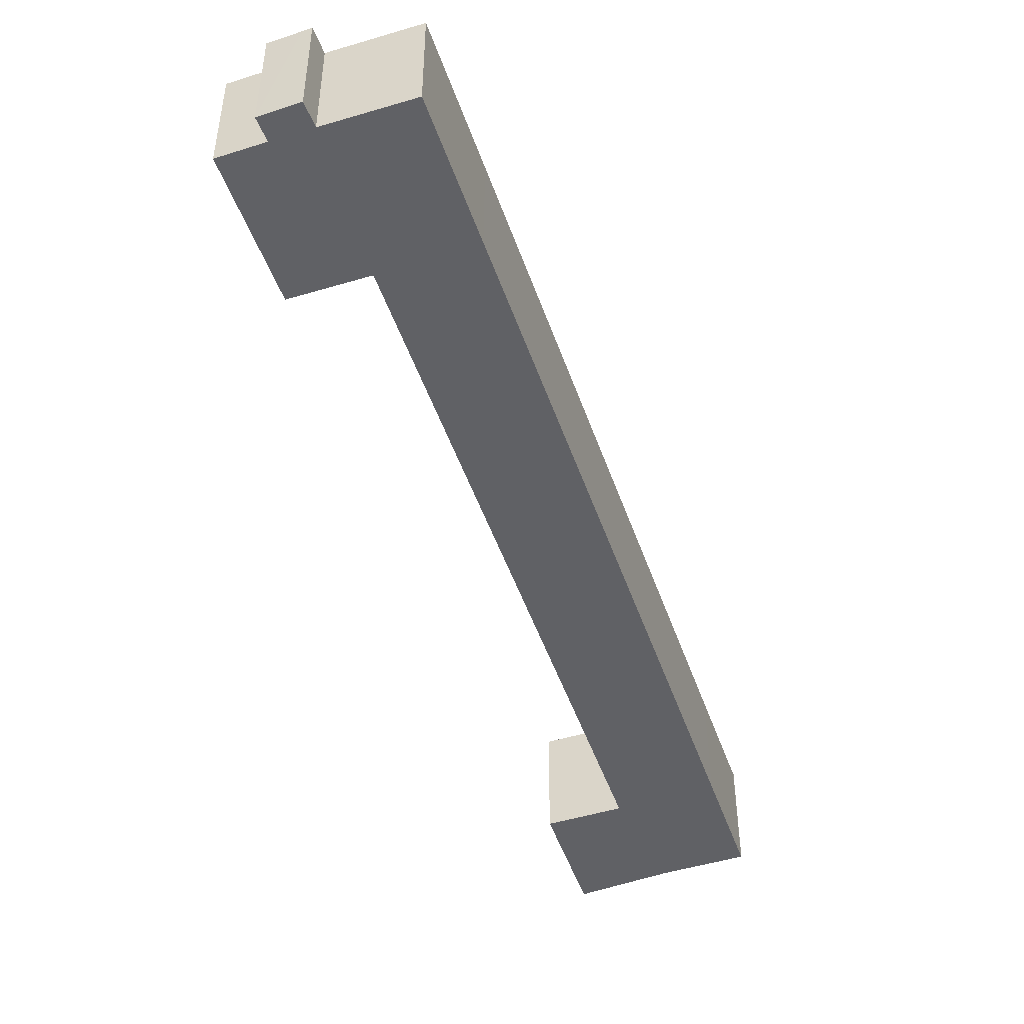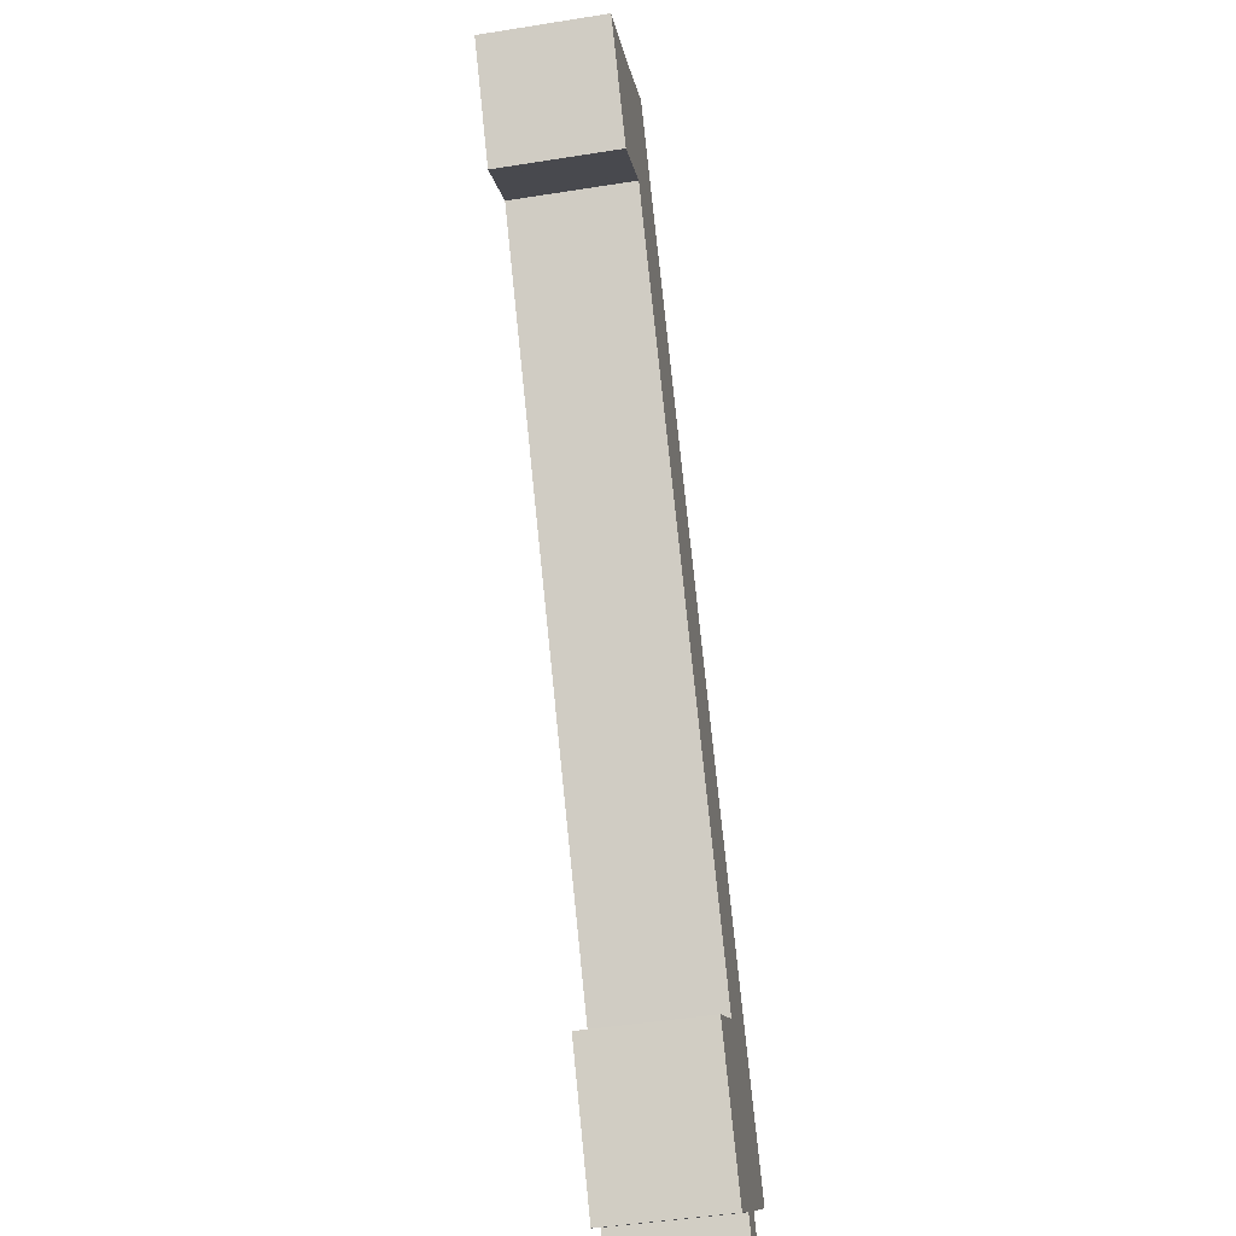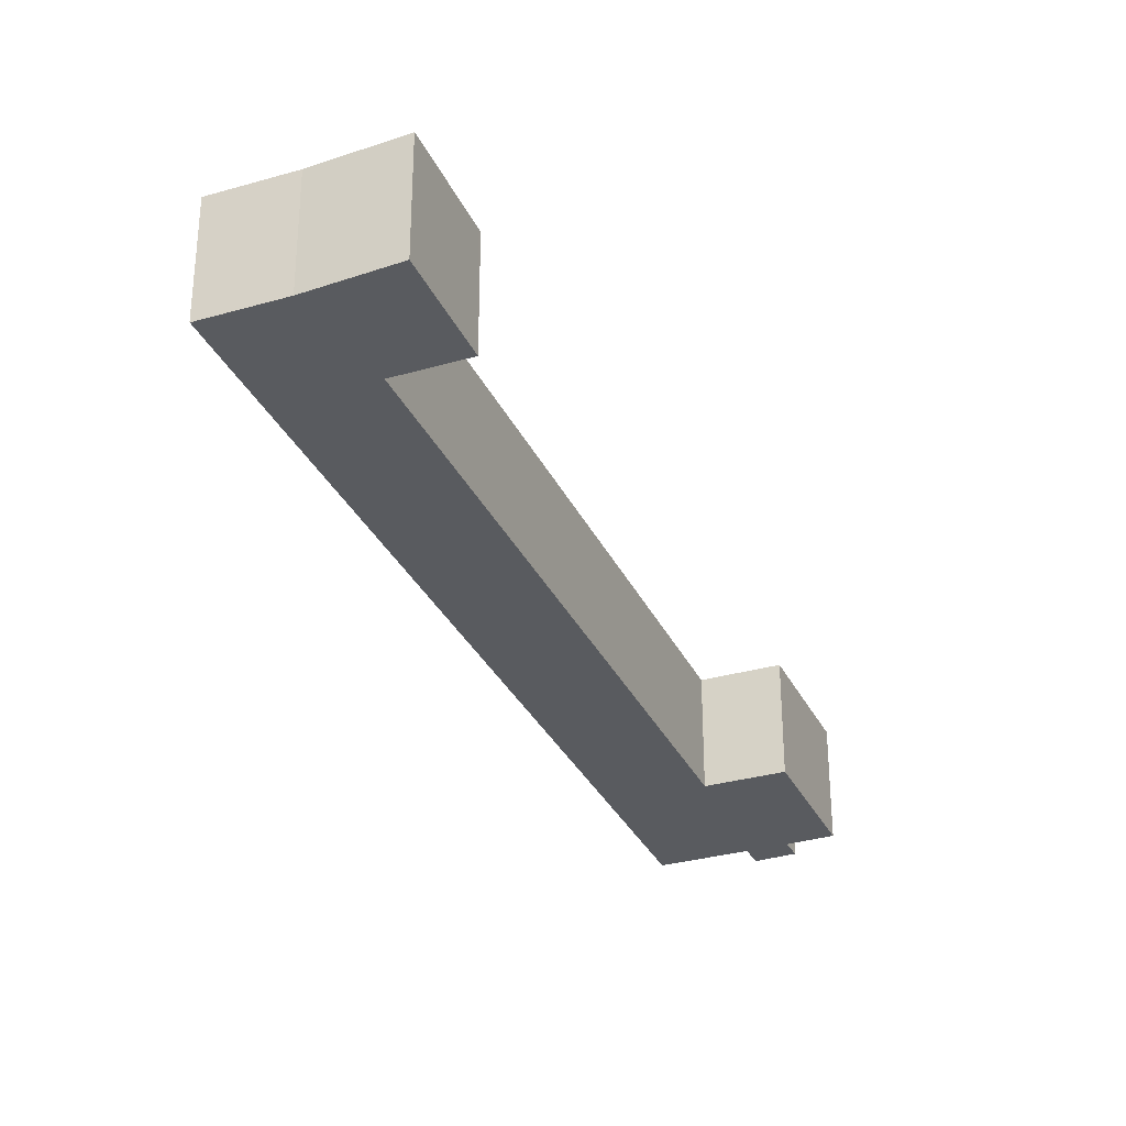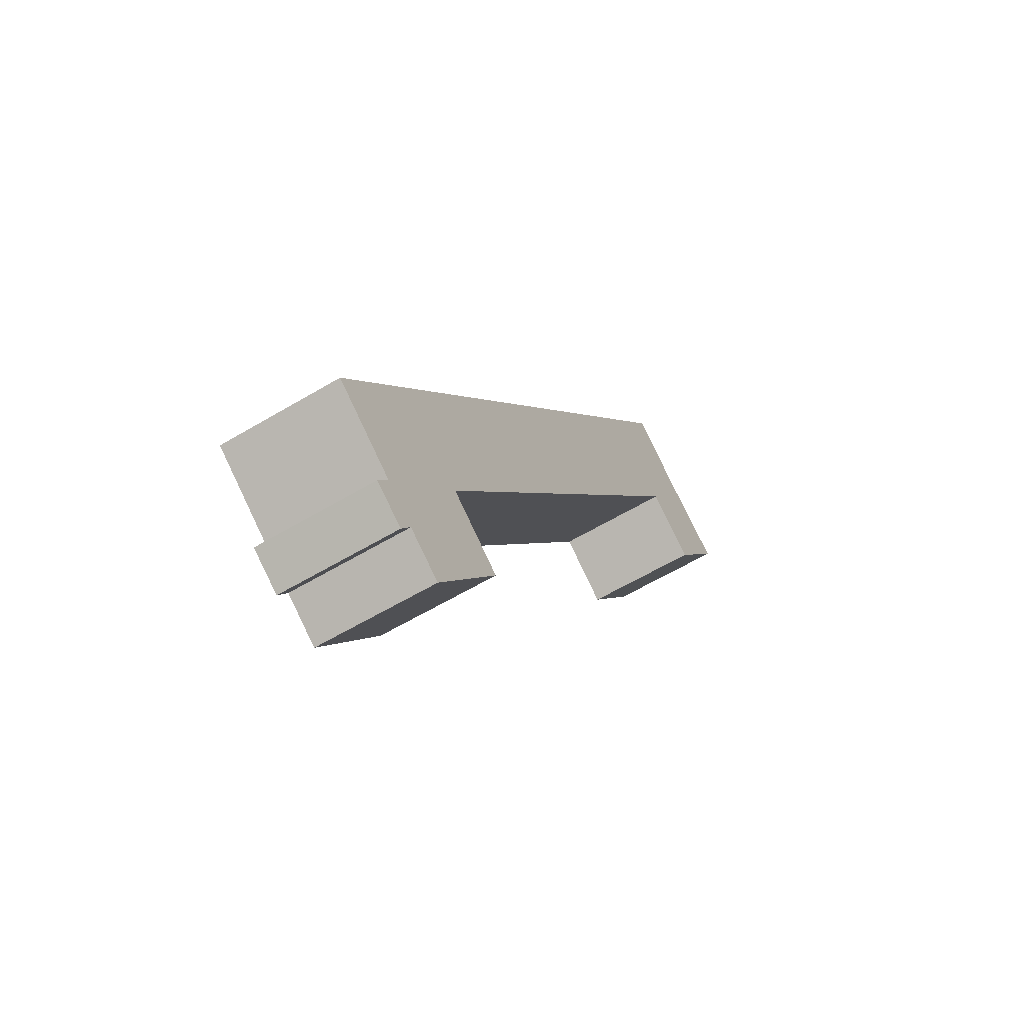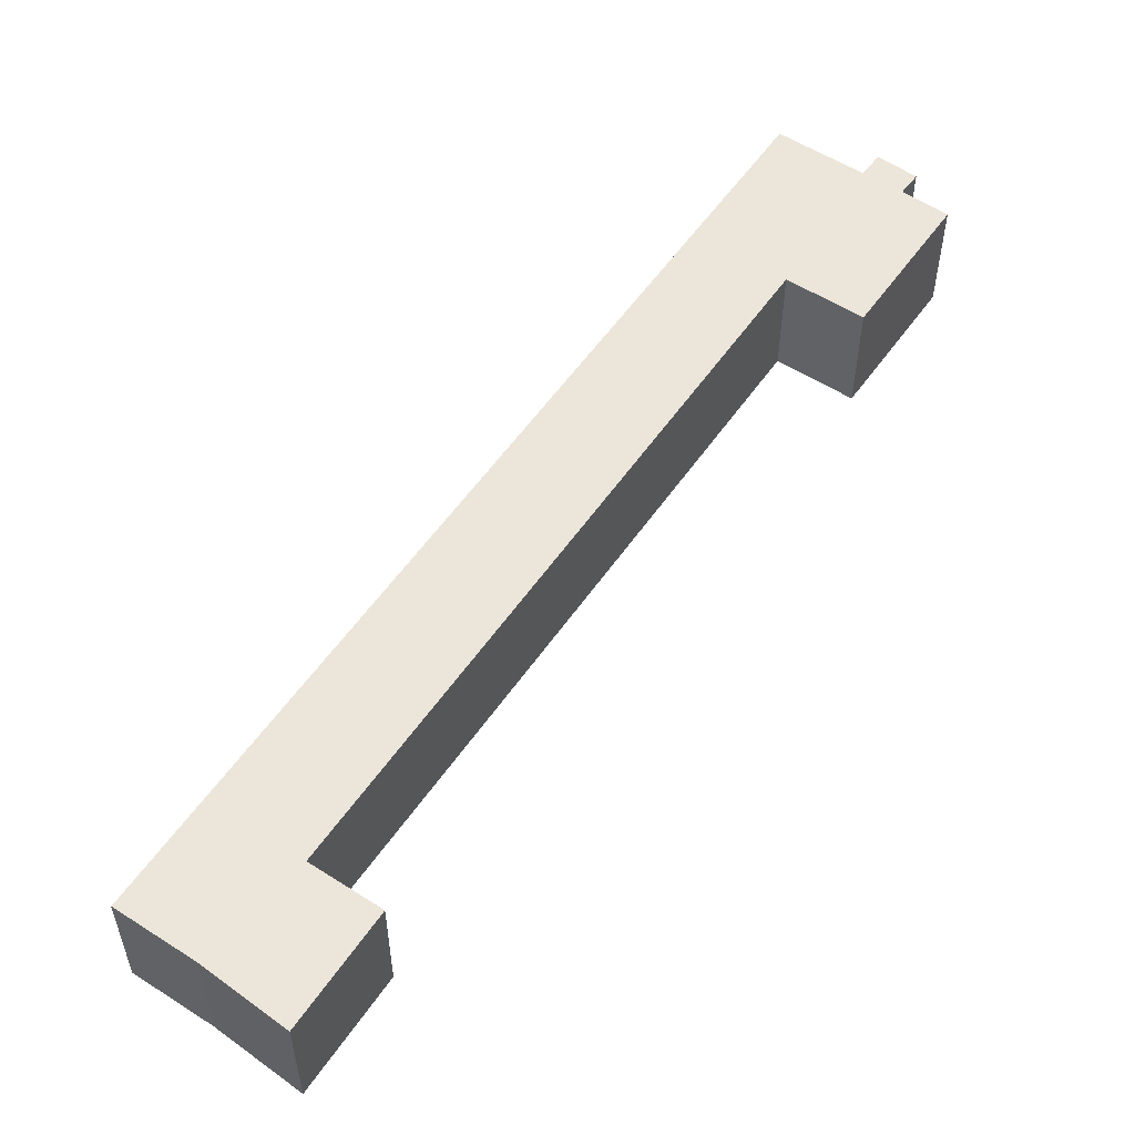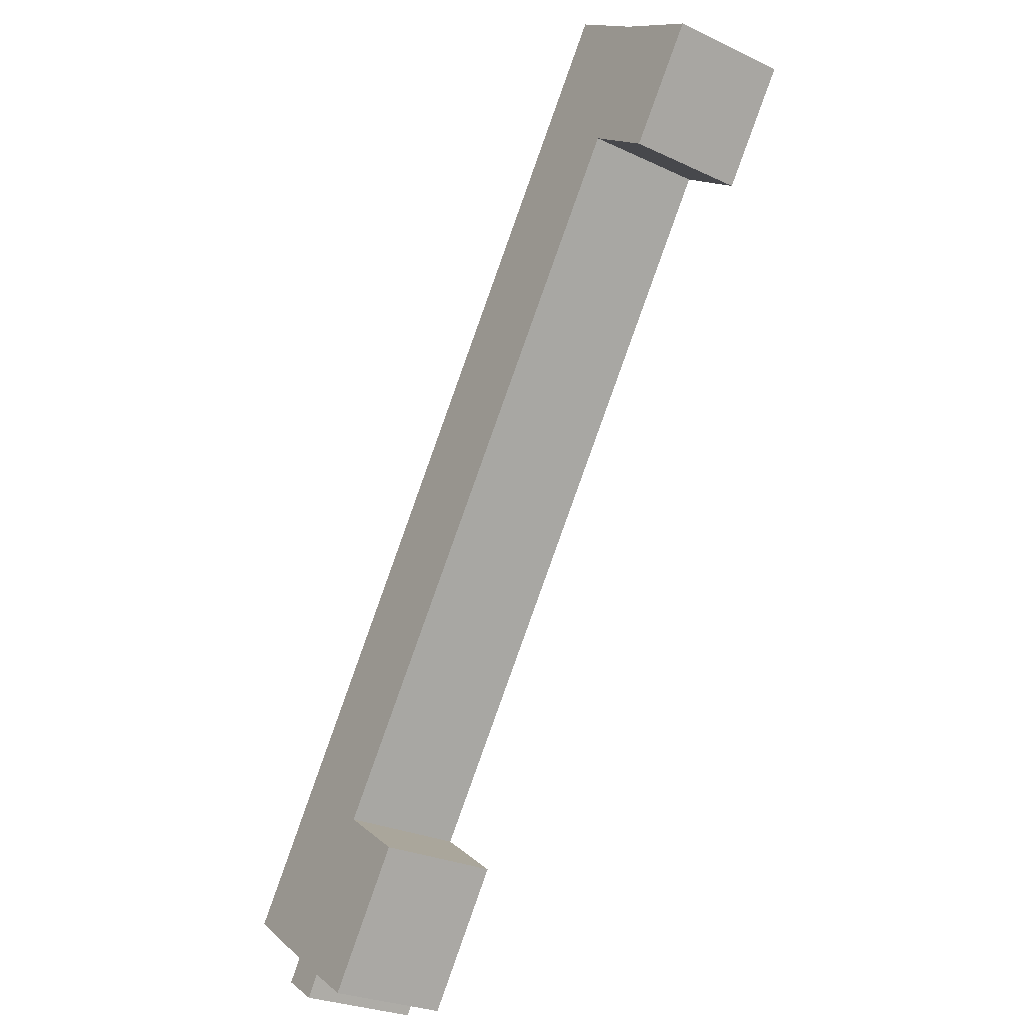
<metadata>
{"format":"obj","ext":"obj","renderer":"f3d","projection":"perspective","resolution":1024,"background":"white","views":[{"elev":-48.7,"azim":-126.4,"up":"+Y"},{"elev":-46.6,"azim":100.3,"up":"+Z"},{"elev":-32.0,"azim":57.0,"up":"+Y"},{"elev":-59.3,"azim":-58.3,"up":"+Z"},{"elev":55.6,"azim":69.0,"up":"+Y"},{"elev":-26.9,"azim":53.8,"up":"+Z"}]}
</metadata>
<code>
v  53.81 9.848 51.35
v  48.58 9.848 55
v  53.97 9.848 51.58
v  48.62 9.848 54.96
v  54.2 9.848 62.98
v  59.67 9.848 59.63
v  52.96 9.848 63.73
v  47.08 9.848 67.61
v  41.55 9.848 59.67
v  14.13 9.848 5.658
v  7.226 9.848 10.38
v  14.11 9.848 5.635
v  0 9.848 6.03e-16
v  14.23 9.848 5.554
v  19.66 9.848 1.728
v  12.55 9.848 -8.723
v  6.252 9.848 -4.408
v  9.151 9.848 -6.432
v  5.078 9.848 -6.231
v  8.056 9.848 -8.166
v  5.73 9.848 -6.655
v  47.18 9.848 67.78
v  19.66 -1.058e-16 1.728
v  12.55 5.341e-16 -8.723
v  9.151 3.938e-16 -6.432
v  8.056 5e-16 -8.166
v  59.67 -3.652e-15 59.63
v  53.97 -3.158e-15 51.58
v  53.81 -3.144e-15 51.35
v  48.58 -3.368e-15 55
v  14.13 -3.465e-16 5.658
v  14.11 -3.45e-16 5.635
v  5.078 3.815e-16 -6.231
v  5.73 4.075e-16 -6.655
v  6.252 2.699e-16 -4.408
v  0 0 0
v  48.62 -3.366e-15 54.96
v  7.226 -6.354e-16 10.38
v  41.55 -3.654e-15 59.67
v  47.08 -4.14e-15 67.61
v  47.18 -4.15e-15 67.78
v  52.96 -3.902e-15 63.73
v  54.2 -3.856e-15 62.98
v  14.23 -3.401e-16 5.554
g defaultobject
f 1 2 3
f 2 1 4
f 3 5 6
f 5 3 7
f 7 3 8
f 8 3 9
f 9 3 2
f 9 2 10
f 9 10 11
f 11 10 12
f 11 12 13
f 13 12 14
f 13 14 15
f 13 15 16
f 13 16 17
f 17 16 18
f 17 18 19
f 19 18 20
f 19 20 21
f 8 22 7
f 23 16 15
f 16 23 24
f 25 20 18
f 20 25 26
f 27 3 6
f 3 27 28
f 3 28 1
f 1 28 29
f 30 10 2
f 10 30 31
f 10 31 12
f 12 31 32
f 24 18 16
f 18 24 25
f 26 21 20
f 21 26 19
f 19 26 33
f 33 26 34
f 35 13 17
f 13 35 36
f 29 4 1
f 4 29 2
f 2 29 30
f 30 29 37
f 33 17 19
f 17 33 35
f 36 11 13
f 11 36 38
f 11 38 9
f 9 38 39
f 9 39 8
f 8 39 40
f 40 22 8
f 22 40 41
f 41 7 22
f 7 41 42
f 42 5 7
f 5 42 6
f 6 42 27
f 27 42 43
f 14 23 15
f 23 14 12
f 23 12 44
f 44 12 32
f 43 28 27
f 28 43 42
f 28 42 41
f 28 41 40
f 28 40 39
f 28 39 30
f 28 30 29
f 29 30 37
f 30 39 31
f 31 39 38
f 31 38 32
f 44 24 23
f 24 44 32
f 24 32 38
f 24 38 36
f 24 36 25
f 25 36 35
f 35 26 25
f 26 35 33
f 26 33 34

</code>
